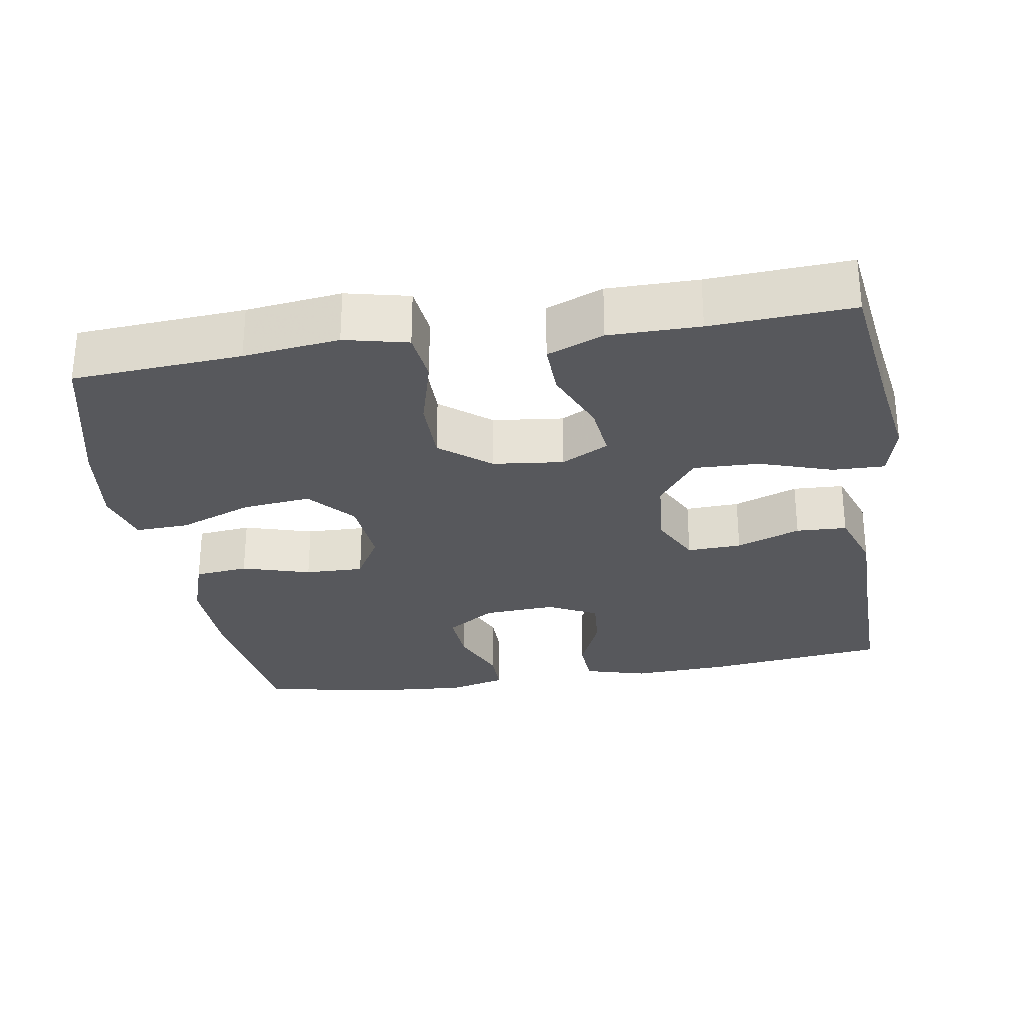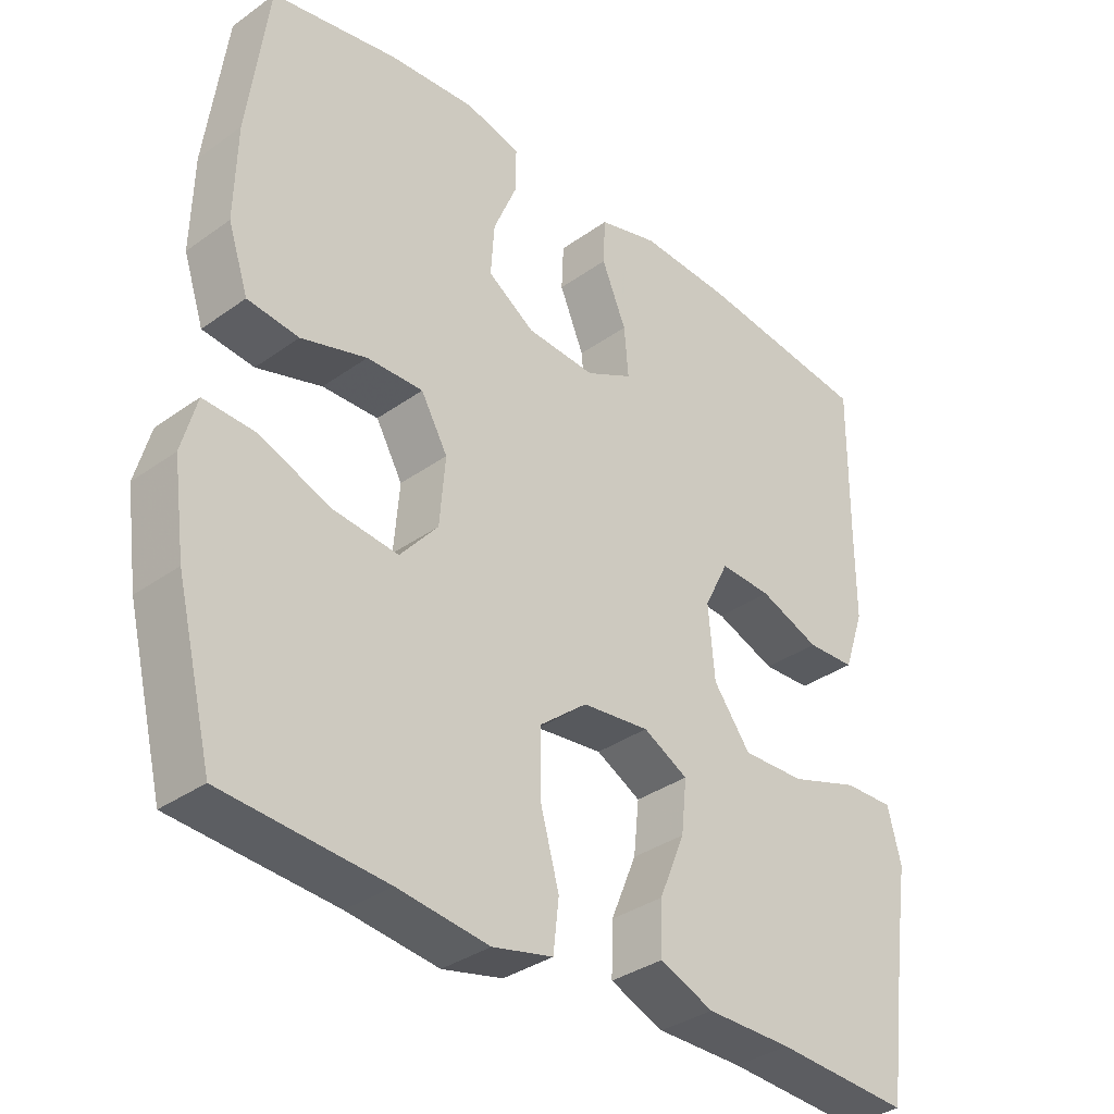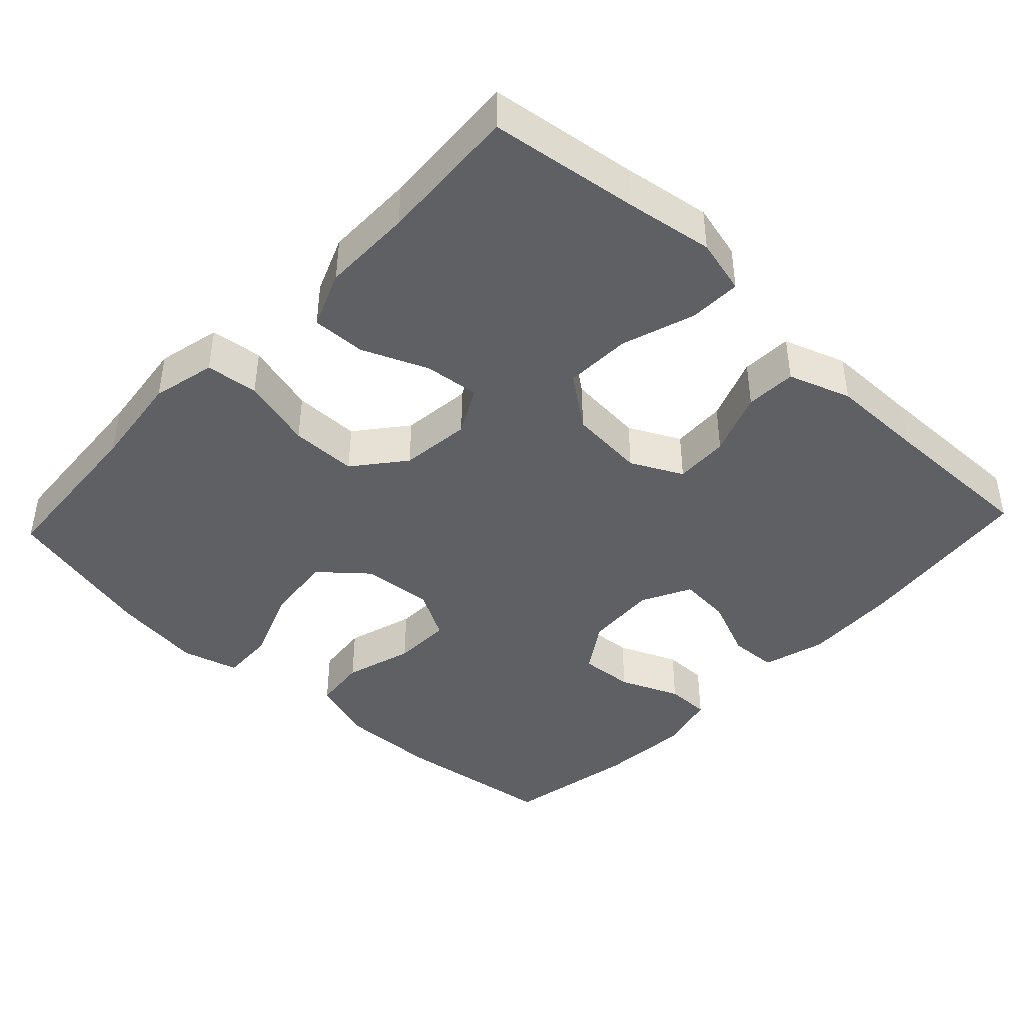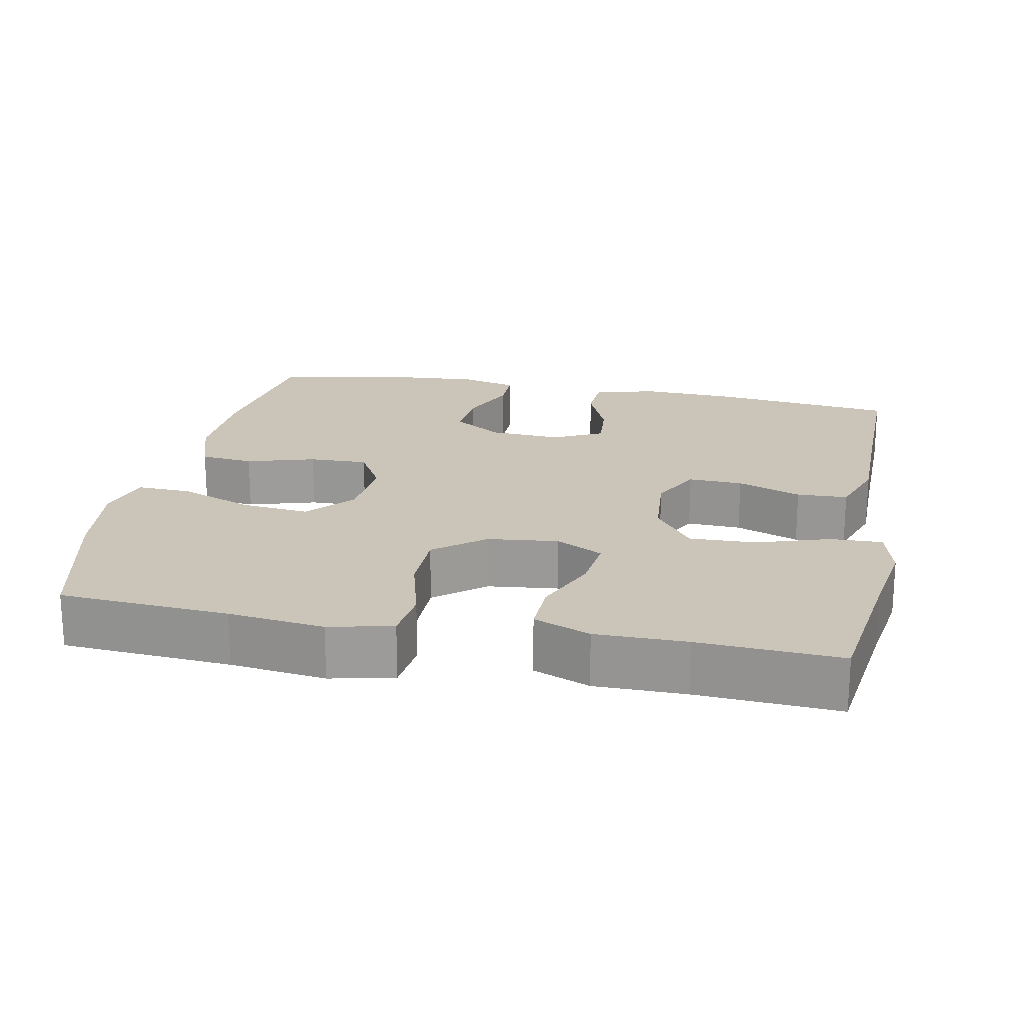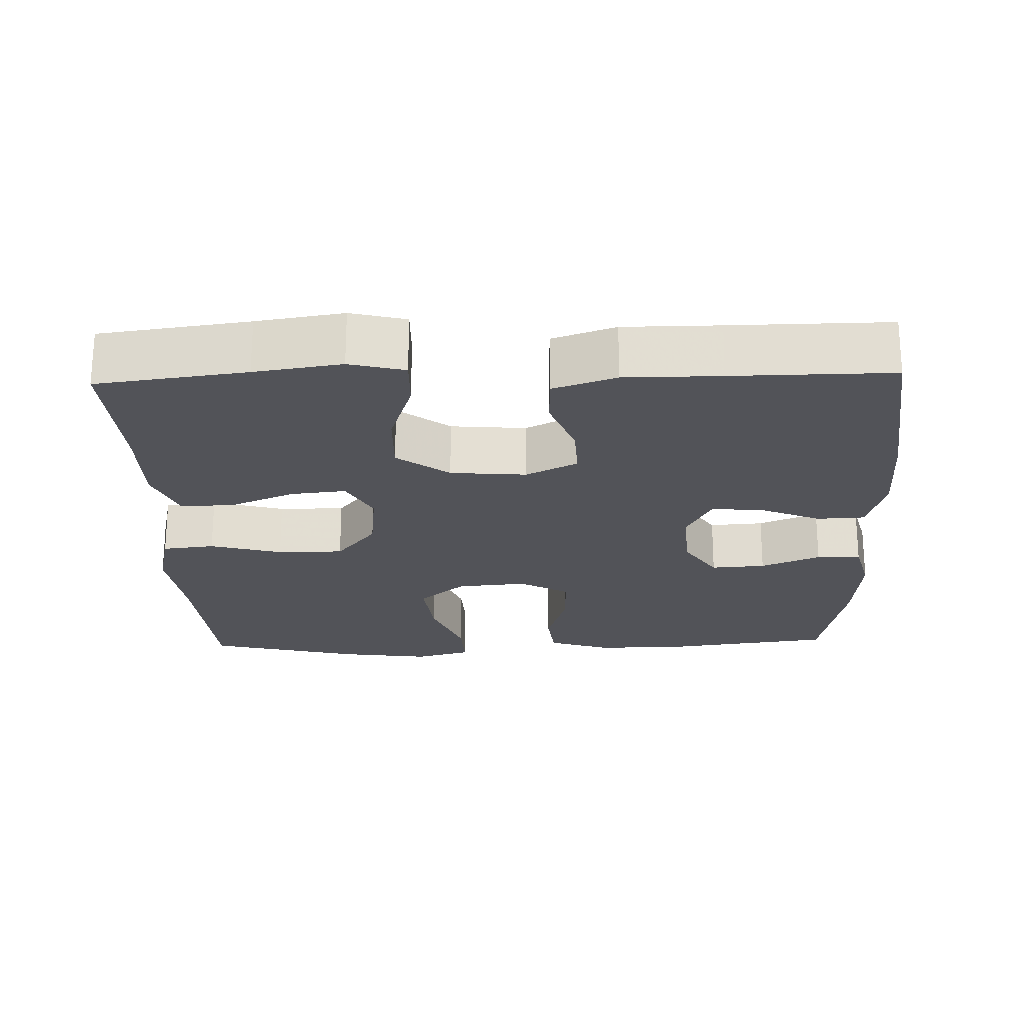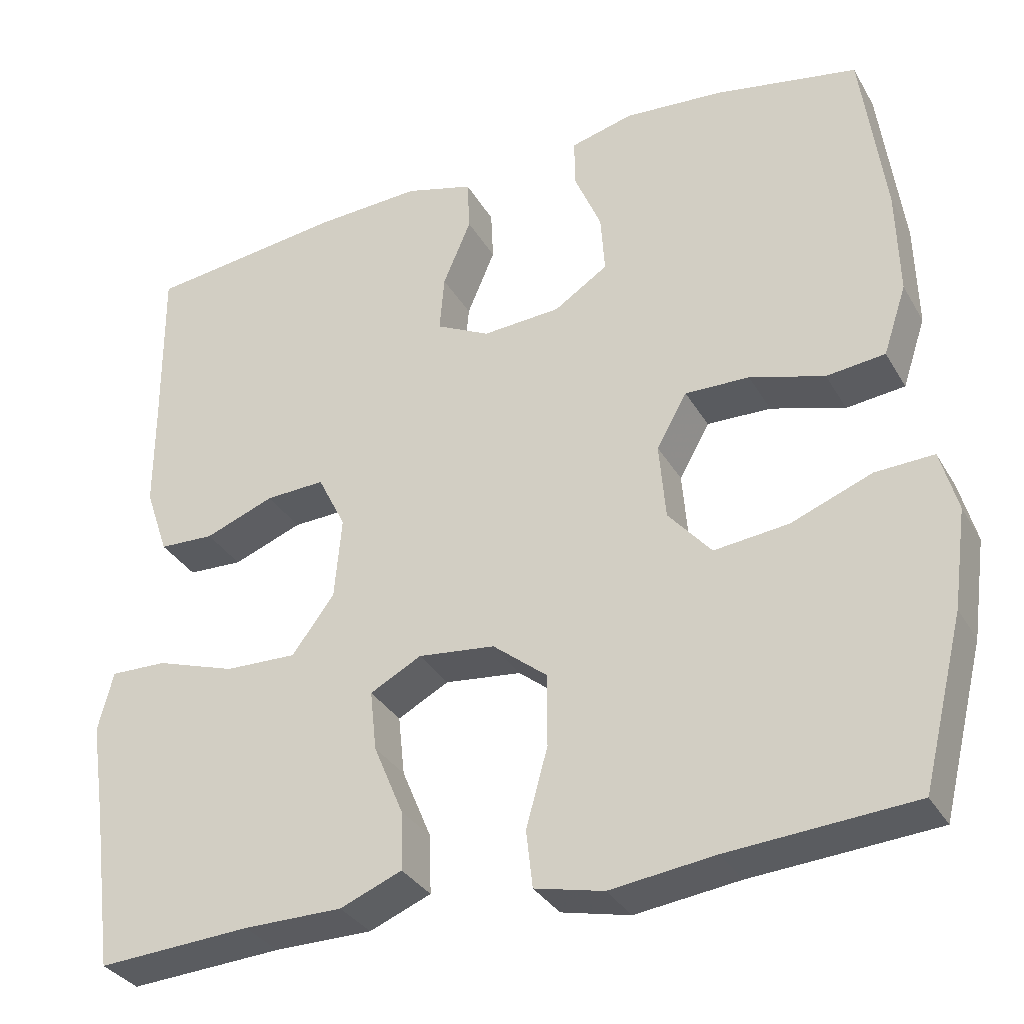
<metadata>
{"format":"obj","ext":"obj","renderer":"f3d","projection":"perspective","resolution":1024,"background":"white","views":[{"elev":-28.6,"azim":-170.7,"up":"+Y"},{"elev":-34.7,"azim":133.7,"up":"+Z"},{"elev":-42.6,"azim":-133.2,"up":"+Y"},{"elev":20.3,"azim":-168.7,"up":"+Y"},{"elev":-22.6,"azim":-88.2,"up":"+Y"},{"elev":-33.1,"azim":25.9,"up":"+Z"}]}
</metadata>
<code>
v 0.5 0.07 0.5
v 0.529 0.07 0.28
v 0.532 0.07 0.148
v 0.503 0.07 0.061
v 0.43 0.07 0.053
v 0.337 0.07 0.081
v 0.257 0.07 0.083
v 0.219 0.07 0.016
v 0.227 0.07 -0.08
v 0.281 0.07 -0.143
v 0.374 0.07 -0.133
v 0.475 0.07 -0.094
v 0.548 0.07 -0.091
v 0.569 0.07 -0.168
v 0.552 0.07 -0.291
v 0.5 0.07 -0.5
v 0.27 0.07 -0.516
v 0.14 0.07 -0.532
v 0.054 0.07 -0.512
v 0.046 0.07 -0.441
v 0.073 0.07 -0.343
v 0.073 0.07 -0.253
v 0.005 0.07 -0.198
v -0.091 0.07 -0.187
v -0.155 0.07 -0.221
v -0.147 0.07 -0.296
v -0.11 0.07 -0.385
v -0.108 0.07 -0.458
v -0.185 0.07 -0.489
v -0.308 0.07 -0.489
v -0.5 0.07 -0.5
v -0.527 0.07 -0.297
v -0.545 0.07 -0.179
v -0.526 0.07 -0.104
v -0.455 0.07 -0.106
v -0.356 0.07 -0.139
v -0.266 0.07 -0.142
v -0.213 0.07 -0.071
v -0.204 0.07 0.032
v -0.239 0.07 0.102
v -0.313 0.07 0.099
v -0.4 0.07 0.066
v -0.469 0.07 0.069
v -0.498 0.07 0.154
v -0.498 0.07 0.284
v -0.5 0.07 0.5
v -0.252 0.07 0.53
v -0.121 0.07 0.536
v -0.036 0.07 0.512
v -0.033 0.07 0.447
v -0.068 0.07 0.364
v -0.074 0.07 0.293
v -0.007 0.07 0.259
v 0.091 0.07 0.265
v 0.158 0.07 0.309
v 0.153 0.07 0.383
v 0.119 0.07 0.464
v 0.119 0.07 0.524
v 0.197 0.07 0.544
v 0.321 0.07 0.534
v 0.5 0 0.5
v 0.529 0 0.28
v 0.532 0 0.148
v 0.503 0 0.061
v 0.43 0 0.053
v 0.337 0 0.081
v 0.257 0 0.083
v 0.219 0 0.016
v 0.227 0 -0.08
v 0.281 0 -0.143
v 0.374 0 -0.133
v 0.475 0 -0.094
v 0.548 0 -0.091
v 0.569 0 -0.168
v 0.552 0 -0.291
v 0.5 0 -0.5
v 0.27 0 -0.516
v 0.14 0 -0.532
v 0.054 0 -0.512
v 0.046 0 -0.441
v 0.073 0 -0.343
v 0.073 0 -0.253
v 0.005 0 -0.198
v -0.091 0 -0.187
v -0.155 0 -0.221
v -0.147 0 -0.296
v -0.11 0 -0.385
v -0.108 0 -0.458
v -0.185 0 -0.489
v -0.308 0 -0.489
v -0.5 0 -0.5
v -0.527 0 -0.297
v -0.545 0 -0.179
v -0.526 0 -0.104
v -0.455 0 -0.106
v -0.356 0 -0.139
v -0.266 0 -0.142
v -0.213 0 -0.071
v -0.204 0 0.032
v -0.239 0 0.102
v -0.313 0 0.099
v -0.4 0 0.066
v -0.469 0 0.069
v -0.498 0 0.154
v -0.498 0 0.284
v -0.5 0 0.5
v -0.252 0 0.53
v -0.121 0 0.536
v -0.036 0 0.512
v -0.033 0 0.447
v -0.068 0 0.364
v -0.074 0 0.293
v -0.007 0 0.259
v 0.091 0 0.265
v 0.158 0 0.309
v 0.153 0 0.383
v 0.119 0 0.464
v 0.119 0 0.524
v 0.197 0 0.544
v 0.321 0 0.534
f 4 5 6
f 3 4 6
f 2 3 6
f 1 2 6
f 60 1 6
f 59 60 6
f 58 59 6
f 57 58 6
f 56 57 6
f 55 56 6 7
f 54 55 7 8
f 53 54 8 9
f 52 53 9
f 49 50 51
f 48 49 51
f 47 48 51
f 46 47 51
f 45 46 51
f 45 51 52
f 44 45 52
f 43 44 52
f 42 43 52
f 41 42 52
f 40 41 52
f 39 40 52 9
f 34 35 36
f 33 34 36
f 32 33 36
f 32 36 37
f 31 32 37
f 30 31 37
f 29 30 37
f 28 29 37
f 27 28 37
f 26 27 37
f 25 26 37 38
f 19 20 21
f 18 19 21
f 17 18 21
f 17 21 22
f 16 17 22
f 15 16 22
f 14 15 22
f 13 14 22
f 12 13 22
f 11 12 22
f 10 11 22 23
f 10 23 24
f 9 10 24
f 39 9 24
f 24 25 38 39
f 66 65 64
f 66 64 63
f 66 63 62
f 66 62 61
f 66 61 120
f 66 120 119
f 66 119 118
f 66 118 117
f 66 117 116
f 67 66 116 115
f 68 67 115 114
f 69 68 114 113
f 69 113 112
f 111 110 109
f 111 109 108
f 111 108 107
f 111 107 106
f 111 106 105
f 112 111 105
f 112 105 104
f 112 104 103
f 112 103 102
f 112 102 101
f 112 101 100
f 69 112 100 99
f 96 95 94
f 96 94 93
f 96 93 92
f 97 96 92
f 97 92 91
f 97 91 90
f 97 90 89
f 97 89 88
f 97 88 87
f 97 87 86
f 98 97 86 85
f 81 80 79
f 81 79 78
f 81 78 77
f 82 81 77
f 82 77 76
f 82 76 75
f 82 75 74
f 82 74 73
f 82 73 72
f 82 72 71
f 83 82 71 70
f 84 83 70
f 84 70 69
f 84 69 99
f 99 98 85 84
f 1 61 62 2
f 2 62 63 3
f 3 63 64 4
f 4 64 65 5
f 5 65 66 6
f 6 66 67 7
f 7 67 68 8
f 8 68 69 9
f 9 69 70 10
f 10 70 71 11
f 11 71 72 12
f 12 72 73 13
f 13 73 74 14
f 14 74 75 15
f 15 75 76 16
f 16 76 77 17
f 17 77 78 18
f 18 78 79 19
f 19 79 80 20
f 20 80 81 21
f 21 81 82 22
f 22 82 83 23
f 23 83 84 24
f 24 84 85 25
f 25 85 86 26
f 26 86 87 27
f 27 87 88 28
f 28 88 89 29
f 29 89 90 30
f 30 90 91 31
f 31 91 92 32
f 32 92 93 33
f 33 93 94 34
f 34 94 95 35
f 35 95 96 36
f 36 96 97 37
f 37 97 98 38
f 38 98 99 39
f 39 99 100 40
f 40 100 101 41
f 41 101 102 42
f 42 102 103 43
f 43 103 104 44
f 44 104 105 45
f 45 105 106 46
f 46 106 107 47
f 47 107 108 48
f 48 108 109 49
f 49 109 110 50
f 50 110 111 51
f 51 111 112 52
f 52 112 113 53
f 53 113 114 54
f 54 114 115 55
f 55 115 116 56
f 56 116 117 57
f 57 117 118 58
f 58 118 119 59
f 59 119 120 60
f 60 120 61 1

</code>
